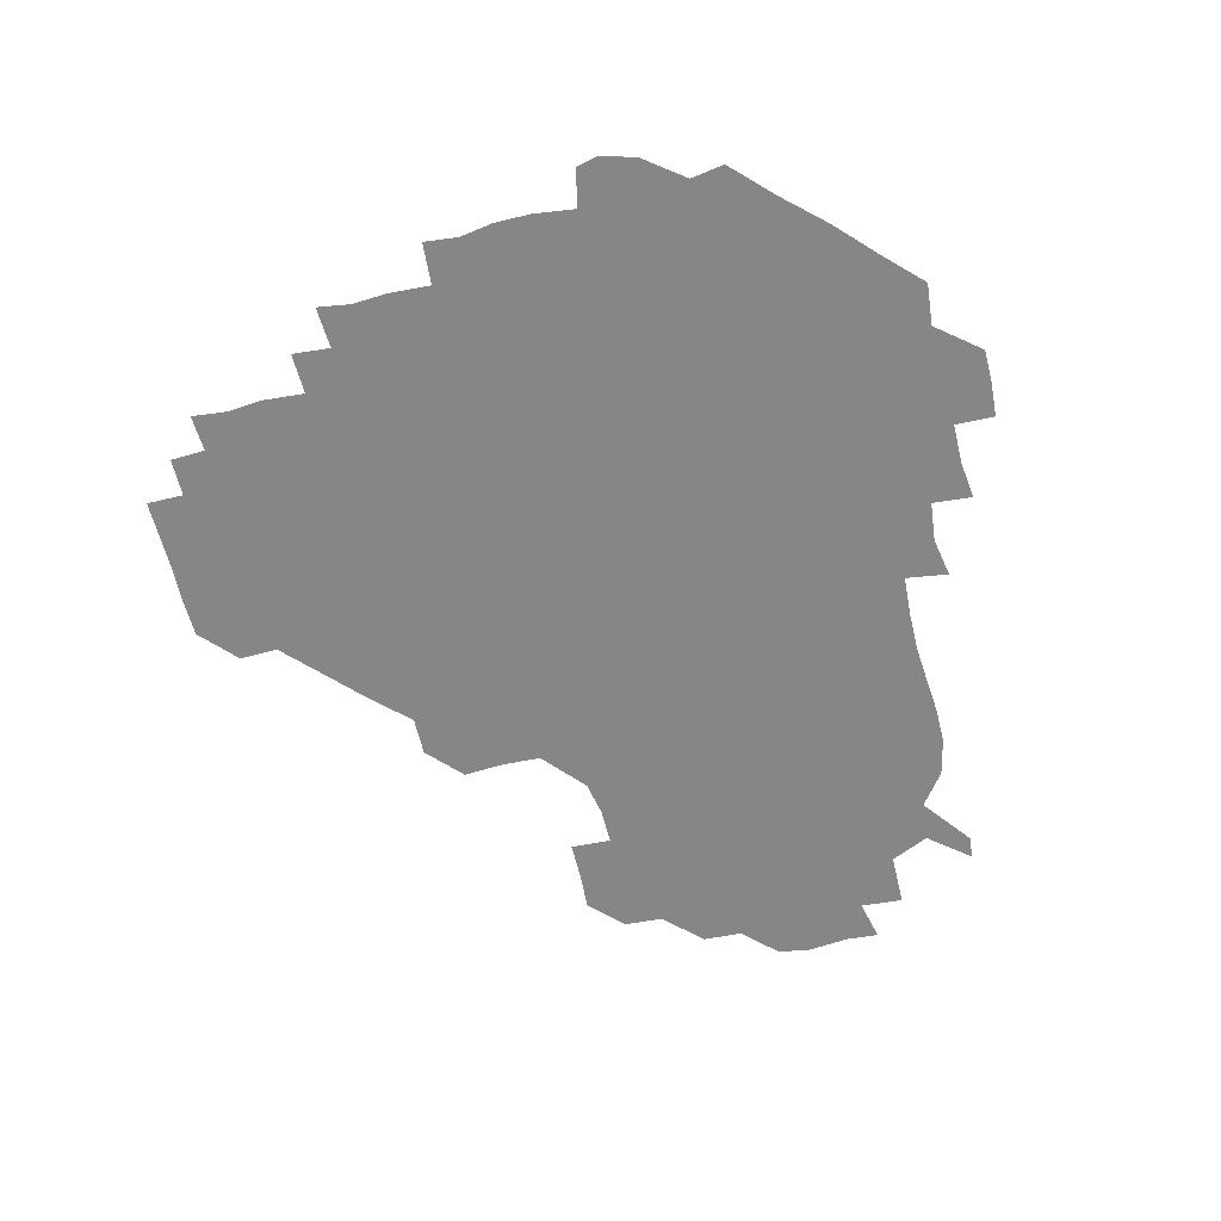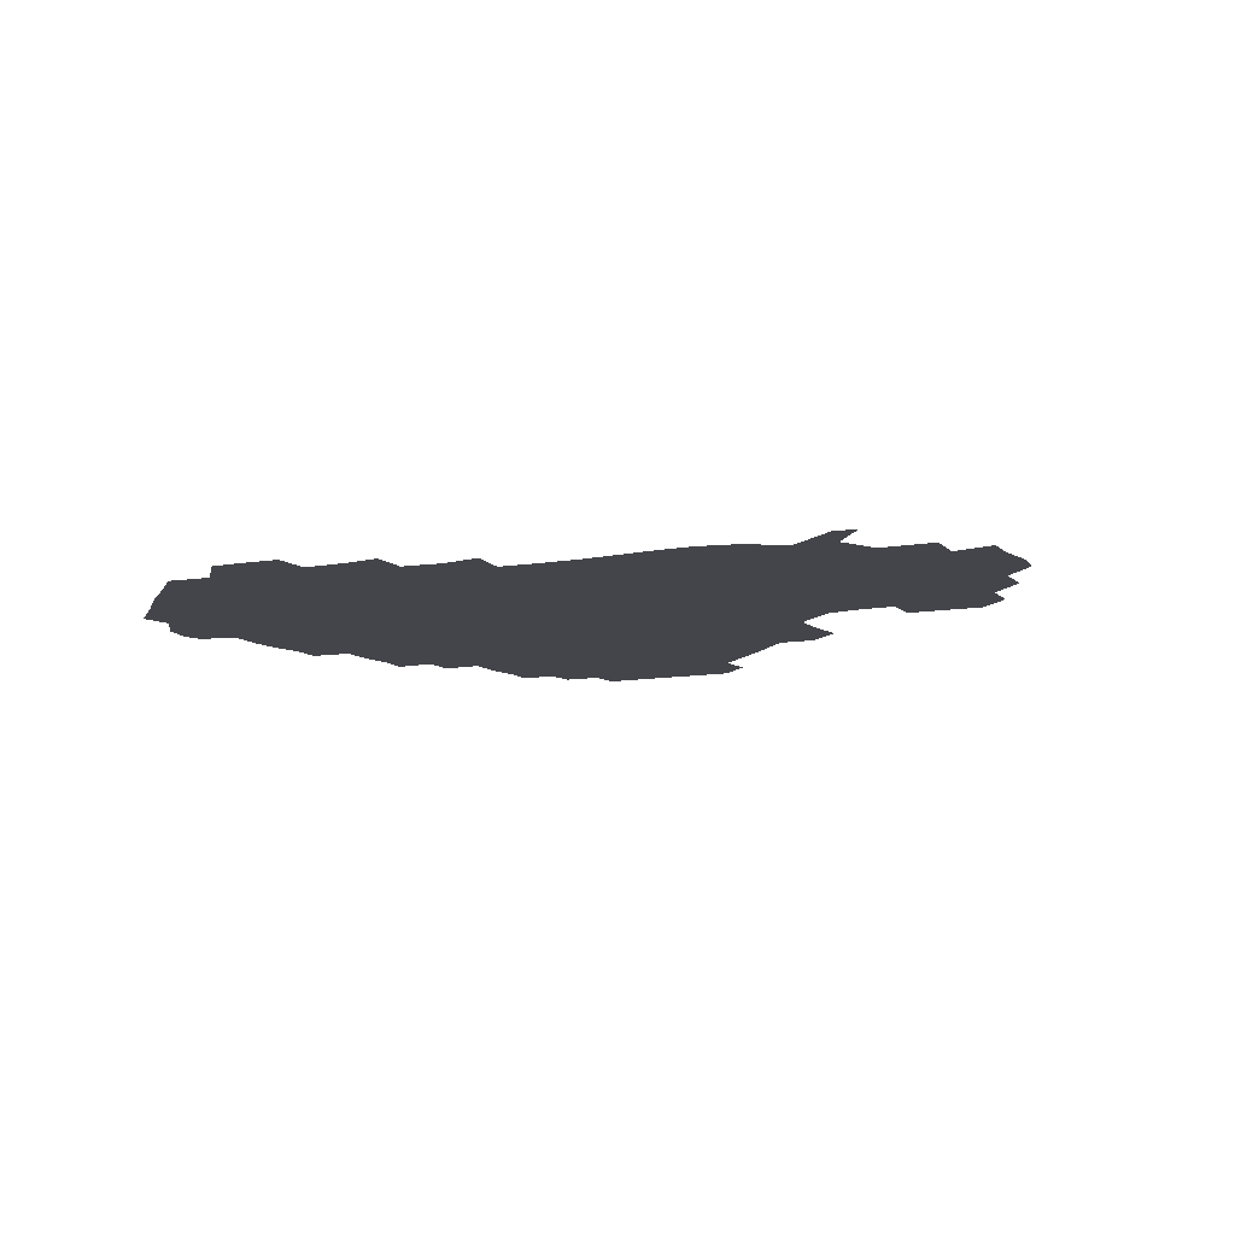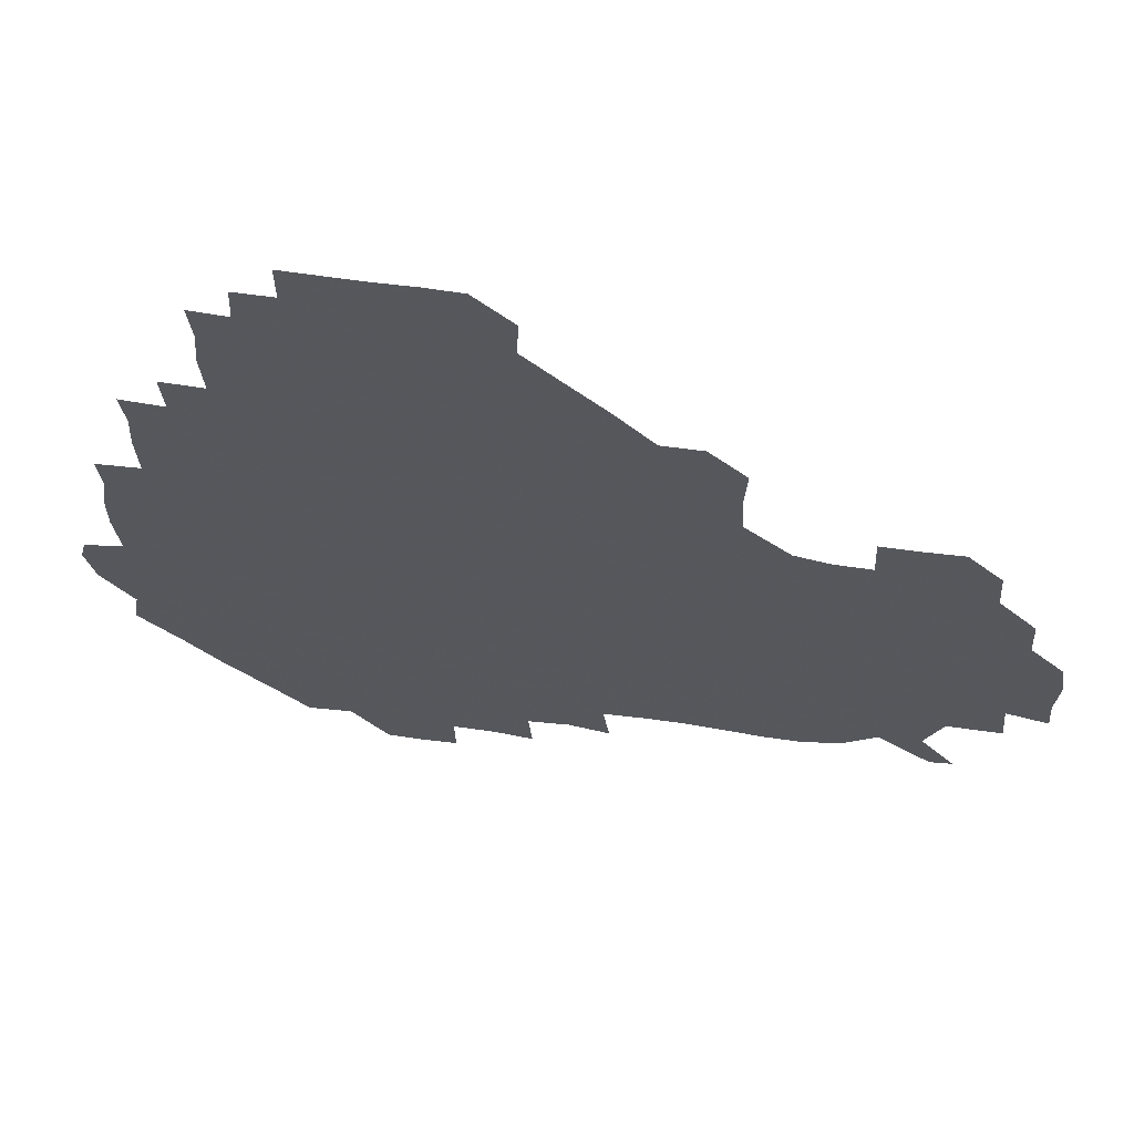
<metadata>
{"format":"obj","ext":"obj","renderer":"f3d","projection":"perspective","resolution":1024,"background":"white","views":[{"elev":-62.1,"azim":-75.9,"up":"+Z"},{"elev":-9.3,"azim":27.9,"up":"+Z"},{"elev":61.6,"azim":8.5,"up":"+Y"}]}
</metadata>
<code>
v 241.2 184.2 0
v 237.5 198.7 0
v 239.5 207.2 0
v 251.8 153.7 0
v 254 167.4 0
v 254.5 181.2 0
v 255.8 195.6 0
v 255 210.6 0
v 252.7 227.9 0
v 252.7 242.5 0
v 254.9 256.1 0
v 253.3 270 0
v 268.3 137.3 0
v 271.7 152.1 0
v 272.4 166.5 0
v 273.2 181 0
v 270.8 196 0
v 271 210.5 0
v 271.4 225.6 0
v 272.8 241 0
v 271.8 256 0
v 270.7 271.3 0
v 269.7 288.5 0
v 270.5 302.8 0
v 268.4 316.5 0
v 283.5 120.7 0
v 286.3 136.5 0
v 288.5 151.7 0
v 288.6 166.3 0
v 287 181.1 0
v 286.5 196 0
v 287 210.8 0
v 285.8 225.9 0
v 287 240.5 0
v 287.6 255.3 0
v 286.9 270.3 0
v 286.2 285.9 0
v 286 300.9 0
v 285.6 315.6 0
v 284.2 331.2 0
v 299.8 105.1 0
v 301.4 121.5 0
v 302.3 136.9 0
v 302.8 151.7 0
v 302.8 166.2 0
v 302.2 180.9 0
v 302.1 195.8 0
v 301.6 210.8 0
v 301.8 225.8 0
v 301.1 240.7 0
v 302.5 255.1 0
v 302.1 270 0
v 301.6 285.4 0
v 300.2 301.3 0
v 301.2 315.6 0
v 301.1 330.8 0
v 299.7 348 0
v 301 361.9 0
v 299.4 376.9 0
v 315.2 89.74 0
v 316.2 106.2 0
v 316.7 121.7 0
v 316.7 136.6 0
v 317.2 151.6 0
v 317.3 166.2 0
v 317 180.9 0
v 316.6 195.8 0
v 316.9 210.7 0
v 317.2 225.5 0
v 317.2 240.4 0
v 316.7 255.5 0
v 316.2 270.8 0
v 316.4 285.6 0
v 316.2 300.6 0
v 315 316.6 0
v 316.5 330.7 0
v 316.6 345.8 0
v 316.3 360.8 0
v 314.4 376.1 0
v 315.1 390.4 0
v 332.6 91.44 0
v 331.8 106.9 0
v 331.7 121.8 0
v 331.7 136.8 0
v 331.7 151.5 0
v 331.8 166.3 0
v 331.8 181 0
v 331.9 195.8 0
v 331.4 210.8 0
v 331.6 225.6 0
v 332 240.2 0
v 331 255.8 0
v 332.3 269.7 0
v 331.4 285.4 0
v 330.8 301.1 0
v 331.2 315.9 0
v 331.4 330.7 0
v 331.1 346 0
v 331.2 360.9 0
v 331 375.8 0
v 330.7 390.6 0
v 330.6 405.7 0
v 347.2 73.49 0
v 346.4 91.5 0
v 346.3 107 0
v 346.7 122.6 0
v 346.5 137.1 0
v 346.4 151.6 0
v 346.4 166.4 0
v 346.4 181.1 0
v 346.6 195.8 0
v 346.5 210.7 0
v 346.7 225.4 0
v 346.4 240.5 0
v 347 254.9 0
v 346.6 270.2 0
v 346 286.2 0
v 346.3 300.6 0
v 346.1 315.8 0
v 346.3 330.6 0
v 346.1 345.8 0
v 345.9 361 0
v 346.6 375.5 0
v 345.4 391.2 0
v 345.9 405.6 0
v 361 73.35 0
v 360.6 92.41 0
v 361 107.2 0
v 361.2 122.8 0
v 361.1 136.9 0
v 361 151.4 0
v 361 166.2 0
v 361 181.1 0
v 361.1 195.9 0
v 361.3 210.8 0
v 361.2 225.8 0
v 361.2 240.6 0
v 361.4 255.3 0
v 361.7 269.4 0
v 360.6 286.4 0
v 360.8 302 0
v 361.1 315.9 0
v 361 331.2 0
v 361.2 345.8 0
v 361 360.9 0
v 361.3 375.5 0
v 361.1 390.7 0
v 361.1 405.5 0
v 375.5 74.22 0
v 375 90.5 0
v 375.4 107.4 0
v 375.2 123.4 0
v 375.7 137 0
v 375.8 151.4 0
v 375.9 166.2 0
v 375.9 181 0
v 375.9 195.9 0
v 376.1 210.9 0
v 376 225.9 0
v 376 240.7 0
v 376.6 254.8 0
v 376.4 269.8 0
v 376.1 285 0
v 375.5 301.9 0
v 375.9 316.4 0
v 375.9 331.3 0
v 376.1 345.7 0
v 376.1 360.6 0
v 376.1 375.7 0
v 376 390.9 0
v 376 406.1 0
v 392 90.55 0
v 390.3 107.7 0
v 390.7 121.8 0
v 390.3 137.1 0
v 390.3 151.8 0
v 390.7 166.2 0
v 390.7 181.2 0
v 390.7 195.9 0
v 391 211 0
v 390.9 226 0
v 391 240.6 0
v 391.1 255.2 0
v 391.1 270.4 0
v 390.9 285.8 0
v 390.7 301 0
v 390.5 317.2 0
v 390.8 331.4 0
v 391 346 0
v 391 360.8 0
v 391.1 376.1 0
v 391 390.8 0
v 391.2 405.8 0
v 407.3 88.64 0
v 405.9 105.1 0
v 405.4 121.8 0
v 405.2 136.8 0
v 405.4 151.5 0
v 405.1 166.8 0
v 404.9 181.6 0
v 405.3 196.2 0
v 405 211 0
v 405.7 225.9 0
v 405.7 240.7 0
v 405.7 255.1 0
v 405.9 269.9 0
v 406 284.9 0
v 405.9 300.4 0
v 406.1 315.5 0
v 406 330.6 0
v 405.9 345.9 0
v 406.2 361.7 0
v 405.9 376.1 0
v 406.4 391.8 0
v 422.4 107 0
v 421 121.7 0
v 420.6 136.2 0
v 419.7 152.1 0
v 420.2 166.5 0
v 420.5 181.2 0
v 420.6 196.1 0
v 420.3 211.1 0
v 420.3 225.9 0
v 420.8 240.8 0
v 420.3 255.3 0
v 420.4 269.8 0
v 420.8 285.3 0
v 420.7 299.6 0
v 420.9 316.3 0
v 421 331.1 0
v 421.1 346.3 0
v 421.1 361.6 0
v 438.8 104 0
v 436.1 121.5 0
v 434.6 137.2 0
v 434.6 151.8 0
v 434.6 166.6 0
v 434.9 181.3 0
v 435.3 196.1 0
v 435.5 210.9 0
v 434.9 226 0
v 435.1 240.8 0
v 435.1 255.5 0
v 435.2 270.1 0
v 435.6 285.3 0
v 435.7 300.3 0
v 435.7 315 0
v 436 330.9 0
v 436.3 347.2 0
v 453.3 122.6 0
v 451.1 136.7 0
v 450.7 151.3 0
v 449.6 166.7 0
v 450.1 181.1 0
v 451.4 195.7 0
v 449.4 211.7 0
v 449.5 226.1 0
v 449.7 240.8 0
v 449.9 255.6 0
v 450.1 270.3 0
v 450.1 285 0
v 450.3 299.9 0
v 450.9 315.7 0
v 451.7 331.3 0
v 469.2 122.7 0
v 466.9 136.5 0
v 465.5 151.5 0
v 466.4 165.8 0
v 465.5 181.2 0
v 466.4 195.6 0
v 465.3 211.2 0
v 464.8 226.1 0
v 465 240.9 0
v 464.8 255.8 0
v 464.1 270.1 0
v 464.9 284.8 0
v 465.6 300.5 0
v 465.5 315.5 0
v 467.6 331.6 0
v 484.9 121.6 0
v 480.7 137.4 0
v 481.7 151 0
v 480.8 166.2 0
v 481.7 180.7 0
v 481.1 195.8 0
v 480.8 210.9 0
v 479.3 226.3 0
v 479.4 240.9 0
v 480.2 255.7 0
v 480.6 270.8 0
v 482.1 285.2 0
v 481.4 302.4 0
v 482.4 318 0
v 500 120.3 0
v 495.7 137.1 0
v 496.7 150.7 0
v 495.6 166.2 0
v 496.5 180.6 0
v 495.3 196.4 0
v 495.1 211.2 0
v 494.4 226.1 0
v 495.5 240.8 0
v 496.2 255.4 0
v 500.2 269.6 0
v 514.8 120.4 0
v 510.8 137 0
v 510.3 151.8 0
v 510.4 166.5 0
v 509.8 181.7 0
v 509.6 196.7 0
v 509.1 211.5 0
v 507.7 226.1 0
v 508.9 239.9 0
v 509.9 254 0
v 514.3 267 0
v 530.4 124 0
v 527.6 137 0
v 525.2 152.1 0
v 525 166.6 0
v 524.7 181.3 0
v 525.1 196.3 0
v 523.8 211.7 0
v 523.6 226 0
v 522.3 240 0
v 522.7 252.5 0
v 529.1 266.9 0
v 528.3 283.7 0
v 544 134.1 0
v 543.8 139.6 0
v 540.9 152.4 0
v 539.8 166.6 0
v 537.9 181.8 0
v 538.3 196.2 0
v 539.8 210.6 0
v 538.2 225.2 0
v 539 239.8 0
v 539.8 253.9 0
v 540.7 268.6 0
v 542.8 283.7 0
v 565.7 117.7 0
v 550.7 138.6 0
v 555.5 150.8 0
v 555.1 166.5 0
v 555.1 180.7 0
v 556.6 195.5 0
v 556.4 210.7 0
v 555.7 226 0
v 557.5 241 0
v 554.5 255.5 0
v 555.8 269.3 0
v 559.2 284.6 0
v 574.7 119 0
v 560.8 135.9 0
v 568 151.8 0
v 570.8 166.7 0
v 570 180.8 0
v 570.1 195.3 0
v 570.3 210.7 0
v 571.2 225.8 0
v 572.4 239.9 0
v 574 255.1 0
v 572.9 271.2 0
v 589.7 152.1 0
v 588.3 169.5 0
v 585.6 182.2 0
v 582.7 196 0
v 586.6 208.6 0
v 589.9 223.2 0
v 589 239.5 0
v 605.2 165.7 0
v 604.1 179.1 0
v 605.7 196 0
v 603.5 209.5 0
f 5 6 1
f 1 6 2
f 6 7 2
f 2 7 3
f 7 8 3
f 13 14 4
f 4 14 5
f 14 15 5
f 5 15 6
f 15 16 6
f 6 16 7
f 16 17 7
f 7 17 8
f 17 18 8
f 8 18 9
f 18 19 9
f 9 19 10
f 19 20 10
f 10 20 11
f 20 21 11
f 11 21 12
f 21 22 12
f 26 27 13
f 13 27 14
f 27 28 14
f 14 28 15
f 28 29 15
f 15 29 16
f 29 30 16
f 16 30 17
f 30 31 17
f 17 31 18
f 31 32 18
f 18 32 19
f 32 33 19
f 19 33 20
f 33 34 20
f 20 34 21
f 34 35 21
f 21 35 22
f 35 36 22
f 22 36 23
f 36 37 23
f 23 37 24
f 37 38 24
f 24 38 25
f 38 39 25
f 41 42 26
f 26 42 27
f 42 43 27
f 27 43 28
f 43 44 28
f 28 44 29
f 44 45 29
f 29 45 30
f 45 46 30
f 30 46 31
f 46 47 31
f 31 47 32
f 47 48 32
f 32 48 33
f 48 49 33
f 33 49 34
f 49 50 34
f 34 50 35
f 50 51 35
f 35 51 36
f 51 52 36
f 36 52 37
f 52 53 37
f 37 53 38
f 53 54 38
f 38 54 39
f 54 55 39
f 39 55 40
f 55 56 40
f 60 61 41
f 41 61 42
f 61 62 42
f 42 62 43
f 62 63 43
f 43 63 44
f 63 64 44
f 44 64 45
f 64 65 45
f 45 65 46
f 65 66 46
f 46 66 47
f 66 67 47
f 47 67 48
f 67 68 48
f 48 68 49
f 68 69 49
f 49 69 50
f 69 70 50
f 50 70 51
f 70 71 51
f 51 71 52
f 71 72 52
f 52 72 53
f 72 73 53
f 53 73 54
f 73 74 54
f 54 74 55
f 74 75 55
f 55 75 56
f 75 76 56
f 56 76 57
f 76 77 57
f 57 77 58
f 77 78 58
f 58 78 59
f 78 79 59
f 60 81 61
f 81 82 61
f 61 82 62
f 82 83 62
f 62 83 63
f 83 84 63
f 63 84 64
f 84 85 64
f 64 85 65
f 85 86 65
f 65 86 66
f 86 87 66
f 66 87 67
f 87 88 67
f 67 88 68
f 88 89 68
f 68 89 69
f 89 90 69
f 69 90 70
f 90 91 70
f 70 91 71
f 91 92 71
f 71 92 72
f 92 93 72
f 72 93 73
f 93 94 73
f 73 94 74
f 94 95 74
f 74 95 75
f 95 96 75
f 75 96 76
f 96 97 76
f 76 97 77
f 97 98 77
f 77 98 78
f 98 99 78
f 78 99 79
f 99 100 79
f 79 100 80
f 100 101 80
f 103 104 81
f 81 104 82
f 104 105 82
f 82 105 83
f 105 106 83
f 83 106 84
f 106 107 84
f 84 107 85
f 107 108 85
f 85 108 86
f 108 109 86
f 86 109 87
f 109 110 87
f 87 110 88
f 110 111 88
f 88 111 89
f 111 112 89
f 89 112 90
f 112 113 90
f 90 113 91
f 113 114 91
f 91 114 92
f 114 115 92
f 92 115 93
f 115 116 93
f 93 116 94
f 116 117 94
f 94 117 95
f 117 118 95
f 95 118 96
f 118 119 96
f 96 119 97
f 119 120 97
f 97 120 98
f 120 121 98
f 98 121 99
f 121 122 99
f 99 122 100
f 122 123 100
f 100 123 101
f 123 124 101
f 101 124 102
f 124 125 102
f 103 126 104
f 126 127 104
f 104 127 105
f 127 128 105
f 105 128 106
f 128 129 106
f 106 129 107
f 129 130 107
f 107 130 108
f 130 131 108
f 108 131 109
f 131 132 109
f 109 132 110
f 132 133 110
f 110 133 111
f 133 134 111
f 111 134 112
f 134 135 112
f 112 135 113
f 135 136 113
f 113 136 114
f 136 137 114
f 114 137 115
f 137 138 115
f 115 138 116
f 138 139 116
f 116 139 117
f 139 140 117
f 117 140 118
f 140 141 118
f 118 141 119
f 141 142 119
f 119 142 120
f 142 143 120
f 120 143 121
f 143 144 121
f 121 144 122
f 144 145 122
f 122 145 123
f 145 146 123
f 123 146 124
f 146 147 124
f 124 147 125
f 147 148 125
f 126 149 127
f 149 150 127
f 127 150 128
f 150 151 128
f 128 151 129
f 151 152 129
f 129 152 130
f 152 153 130
f 130 153 131
f 153 154 131
f 131 154 132
f 154 155 132
f 132 155 133
f 155 156 133
f 133 156 134
f 156 157 134
f 134 157 135
f 157 158 135
f 135 158 136
f 158 159 136
f 136 159 137
f 159 160 137
f 137 160 138
f 160 161 138
f 138 161 139
f 161 162 139
f 139 162 140
f 162 163 140
f 140 163 141
f 163 164 141
f 141 164 142
f 164 165 142
f 142 165 143
f 165 166 143
f 143 166 144
f 166 167 144
f 144 167 145
f 167 168 145
f 145 168 146
f 168 169 146
f 146 169 147
f 169 170 147
f 147 170 148
f 170 171 148
f 150 172 151
f 172 173 151
f 151 173 152
f 173 174 152
f 152 174 153
f 174 175 153
f 153 175 154
f 175 176 154
f 154 176 155
f 176 177 155
f 155 177 156
f 177 178 156
f 156 178 157
f 178 179 157
f 157 179 158
f 179 180 158
f 158 180 159
f 180 181 159
f 159 181 160
f 181 182 160
f 160 182 161
f 182 183 161
f 161 183 162
f 183 184 162
f 162 184 163
f 184 185 163
f 163 185 164
f 185 186 164
f 164 186 165
f 186 187 165
f 165 187 166
f 187 188 166
f 166 188 167
f 188 189 167
f 167 189 168
f 189 190 168
f 168 190 169
f 190 191 169
f 169 191 170
f 191 192 170
f 170 192 171
f 192 193 171
f 172 194 173
f 194 195 173
f 173 195 174
f 195 196 174
f 174 196 175
f 196 197 175
f 175 197 176
f 197 198 176
f 176 198 177
f 198 199 177
f 177 199 178
f 199 200 178
f 178 200 179
f 200 201 179
f 179 201 180
f 201 202 180
f 180 202 181
f 202 203 181
f 181 203 182
f 203 204 182
f 182 204 183
f 204 205 183
f 183 205 184
f 205 206 184
f 184 206 185
f 206 207 185
f 185 207 186
f 207 208 186
f 186 208 187
f 208 209 187
f 187 209 188
f 209 210 188
f 188 210 189
f 210 211 189
f 189 211 190
f 211 212 190
f 190 212 191
f 212 213 191
f 191 213 192
f 213 214 192
f 192 214 193
f 195 215 196
f 215 216 196
f 196 216 197
f 216 217 197
f 197 217 198
f 217 218 198
f 198 218 199
f 218 219 199
f 199 219 200
f 219 220 200
f 200 220 201
f 220 221 201
f 201 221 202
f 221 222 202
f 202 222 203
f 222 223 203
f 203 223 204
f 223 224 204
f 204 224 205
f 224 225 205
f 205 225 206
f 225 226 206
f 206 226 207
f 226 227 207
f 207 227 208
f 227 228 208
f 208 228 209
f 228 229 209
f 209 229 210
f 229 230 210
f 210 230 211
f 230 231 211
f 211 231 212
f 231 232 212
f 212 232 213
f 215 233 216
f 233 234 216
f 216 234 217
f 234 235 217
f 217 235 218
f 235 236 218
f 218 236 219
f 236 237 219
f 219 237 220
f 237 238 220
f 220 238 221
f 238 239 221
f 221 239 222
f 239 240 222
f 222 240 223
f 240 241 223
f 223 241 224
f 241 242 224
f 224 242 225
f 242 243 225
f 225 243 226
f 243 244 226
f 226 244 227
f 244 245 227
f 227 245 228
f 245 246 228
f 228 246 229
f 246 247 229
f 229 247 230
f 247 248 230
f 230 248 231
f 248 249 231
f 231 249 232
f 234 250 235
f 250 251 235
f 235 251 236
f 251 252 236
f 236 252 237
f 252 253 237
f 237 253 238
f 253 254 238
f 238 254 239
f 254 255 239
f 239 255 240
f 255 256 240
f 240 256 241
f 256 257 241
f 241 257 242
f 257 258 242
f 242 258 243
f 258 259 243
f 243 259 244
f 259 260 244
f 244 260 245
f 260 261 245
f 245 261 246
f 261 262 246
f 246 262 247
f 262 263 247
f 247 263 248
f 263 264 248
f 248 264 249
f 250 265 251
f 265 266 251
f 251 266 252
f 266 267 252
f 252 267 253
f 267 268 253
f 253 268 254
f 268 269 254
f 254 269 255
f 269 270 255
f 255 270 256
f 270 271 256
f 256 271 257
f 271 272 257
f 257 272 258
f 272 273 258
f 258 273 259
f 273 274 259
f 259 274 260
f 274 275 260
f 260 275 261
f 275 276 261
f 261 276 262
f 276 277 262
f 262 277 263
f 277 278 263
f 263 278 264
f 278 279 264
f 265 280 266
f 280 281 266
f 266 281 267
f 281 282 267
f 267 282 268
f 282 283 268
f 268 283 269
f 283 284 269
f 269 284 270
f 284 285 270
f 270 285 271
f 285 286 271
f 271 286 272
f 286 287 272
f 272 287 273
f 287 288 273
f 273 288 274
f 288 289 274
f 274 289 275
f 289 290 275
f 275 290 276
f 290 291 276
f 276 291 277
f 291 292 277
f 277 292 278
f 292 293 278
f 278 293 279
f 280 294 281
f 294 295 281
f 281 295 282
f 295 296 282
f 282 296 283
f 296 297 283
f 283 297 284
f 297 298 284
f 284 298 285
f 298 299 285
f 285 299 286
f 299 300 286
f 286 300 287
f 300 301 287
f 287 301 288
f 301 302 288
f 288 302 289
f 302 303 289
f 289 303 290
f 303 304 290
f 290 304 291
f 294 305 295
f 305 306 295
f 295 306 296
f 306 307 296
f 296 307 297
f 307 308 297
f 297 308 298
f 308 309 298
f 298 309 299
f 309 310 299
f 299 310 300
f 310 311 300
f 300 311 301
f 311 312 301
f 301 312 302
f 312 313 302
f 302 313 303
f 313 314 303
f 303 314 304
f 314 315 304
f 305 316 306
f 316 317 306
f 306 317 307
f 317 318 307
f 307 318 308
f 318 319 308
f 308 319 309
f 319 320 309
f 309 320 310
f 320 321 310
f 310 321 311
f 321 322 311
f 311 322 312
f 322 323 312
f 312 323 313
f 323 324 313
f 313 324 314
f 324 325 314
f 314 325 315
f 325 326 315
f 316 328 317
f 328 329 317
f 317 329 318
f 329 330 318
f 318 330 319
f 330 331 319
f 319 331 320
f 331 332 320
f 320 332 321
f 332 333 321
f 321 333 322
f 333 334 322
f 322 334 323
f 334 335 323
f 323 335 324
f 335 336 324
f 324 336 325
f 336 337 325
f 325 337 326
f 337 338 326
f 326 338 327
f 338 339 327
f 328 340 329
f 340 341 329
f 329 341 330
f 341 342 330
f 330 342 331
f 342 343 331
f 331 343 332
f 343 344 332
f 332 344 333
f 344 345 333
f 333 345 334
f 345 346 334
f 334 346 335
f 346 347 335
f 335 347 336
f 347 348 336
f 336 348 337
f 348 349 337
f 337 349 338
f 349 350 338
f 338 350 339
f 350 351 339
f 340 352 341
f 352 353 341
f 341 353 342
f 353 354 342
f 342 354 343
f 354 355 343
f 343 355 344
f 355 356 344
f 344 356 345
f 356 357 345
f 345 357 346
f 357 358 346
f 346 358 347
f 358 359 347
f 347 359 348
f 359 360 348
f 348 360 349
f 360 361 349
f 349 361 350
f 361 362 350
f 350 362 351
f 354 363 355
f 363 364 355
f 355 364 356
f 364 365 356
f 356 365 357
f 365 366 357
f 357 366 358
f 366 367 358
f 358 367 359
f 367 368 359
f 359 368 360
f 368 369 360
f 360 369 361
f 364 370 365
f 370 371 365
f 365 371 366
f 371 372 366
f 366 372 367
f 372 373 367
f 367 373 368

</code>
